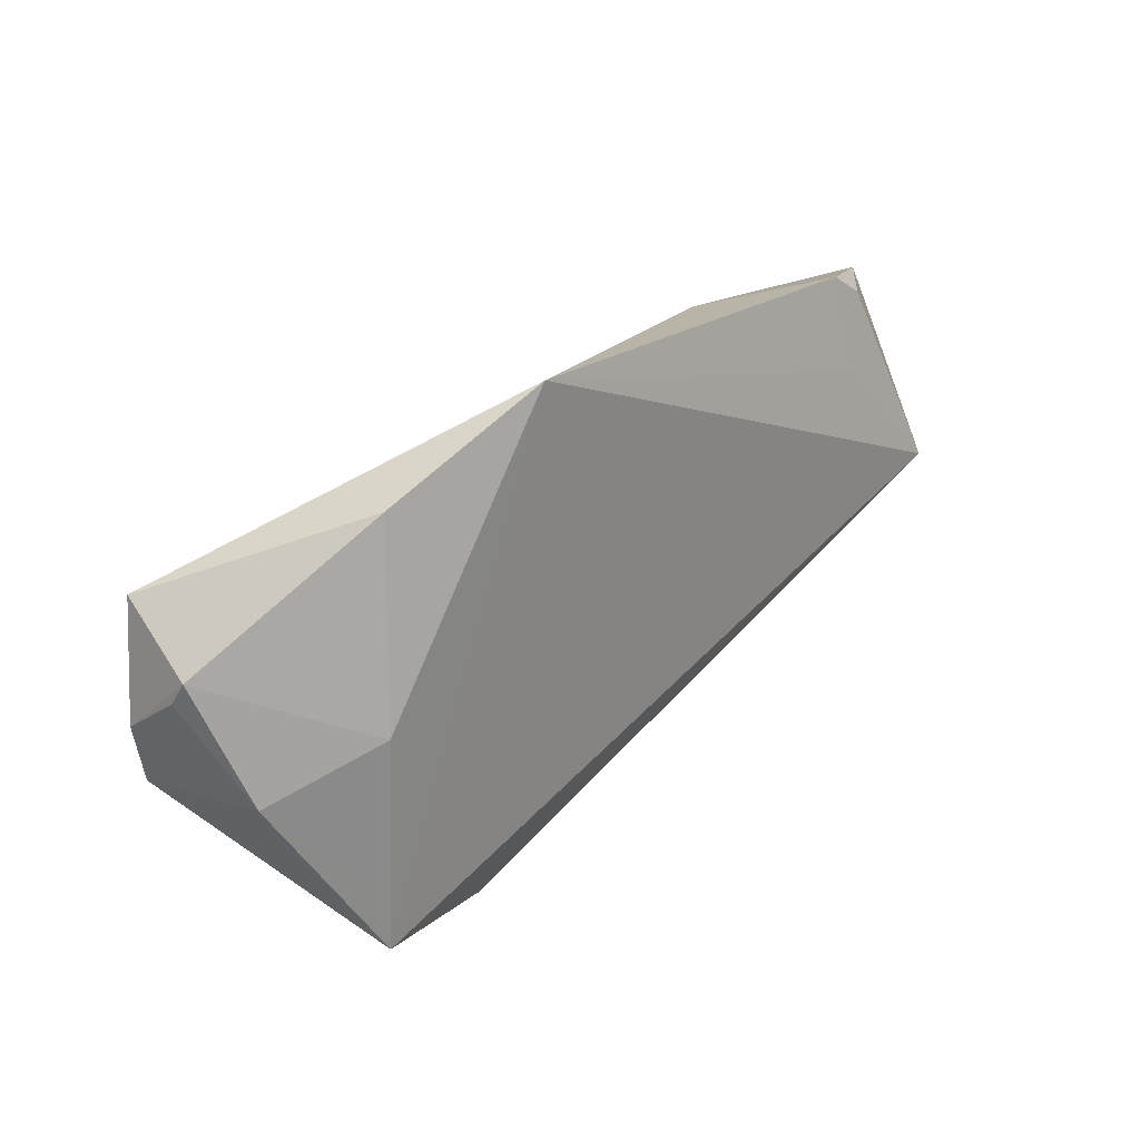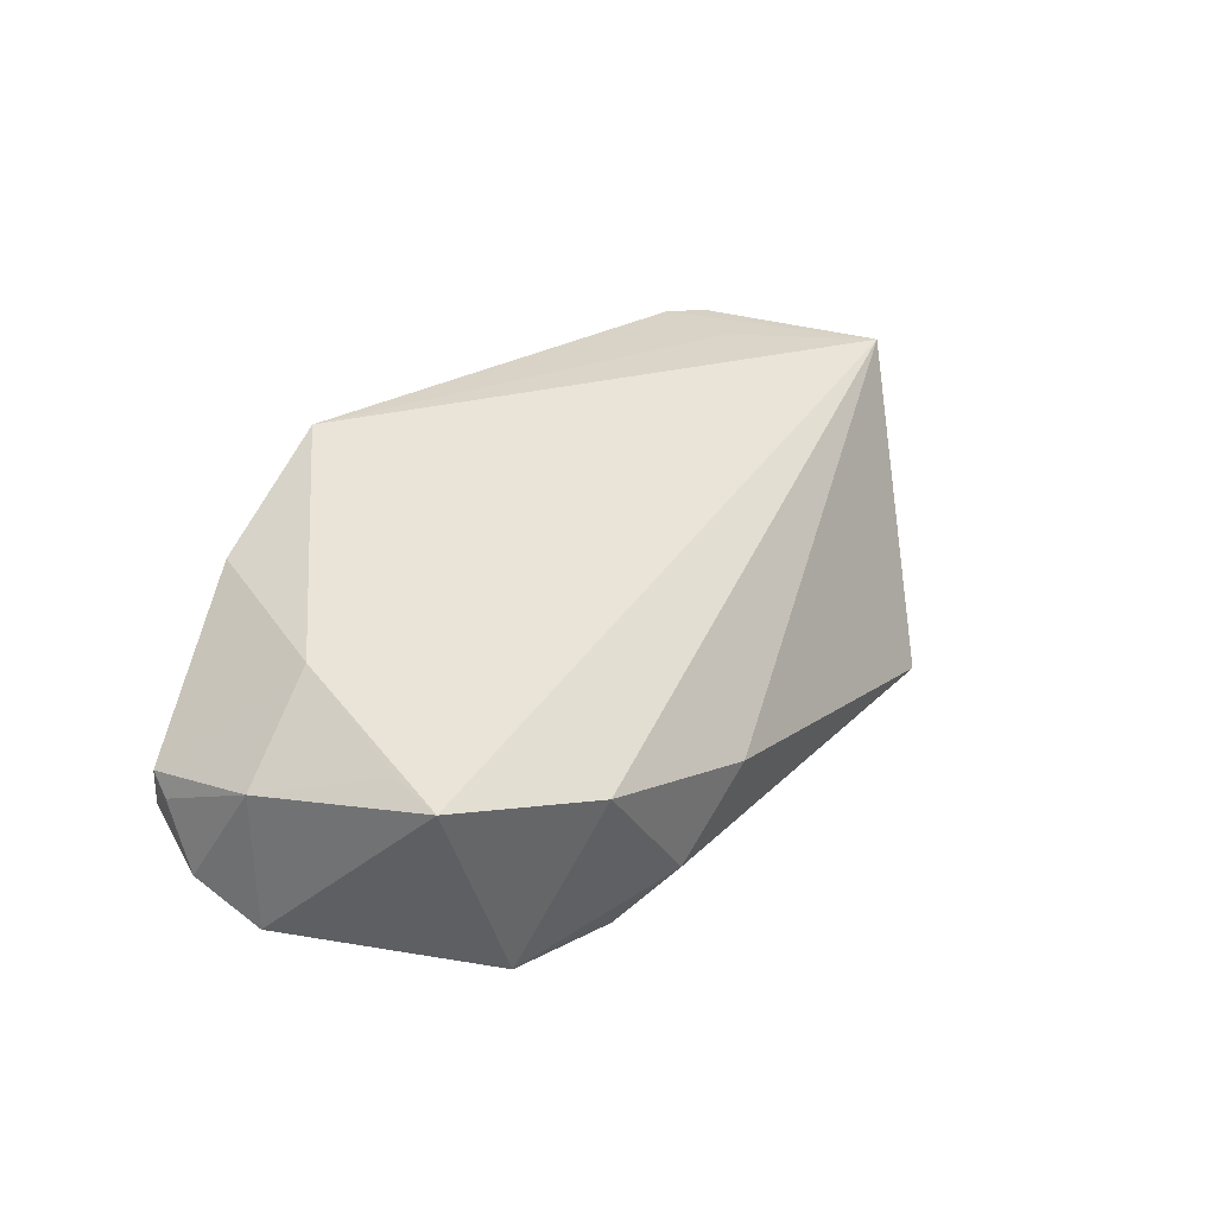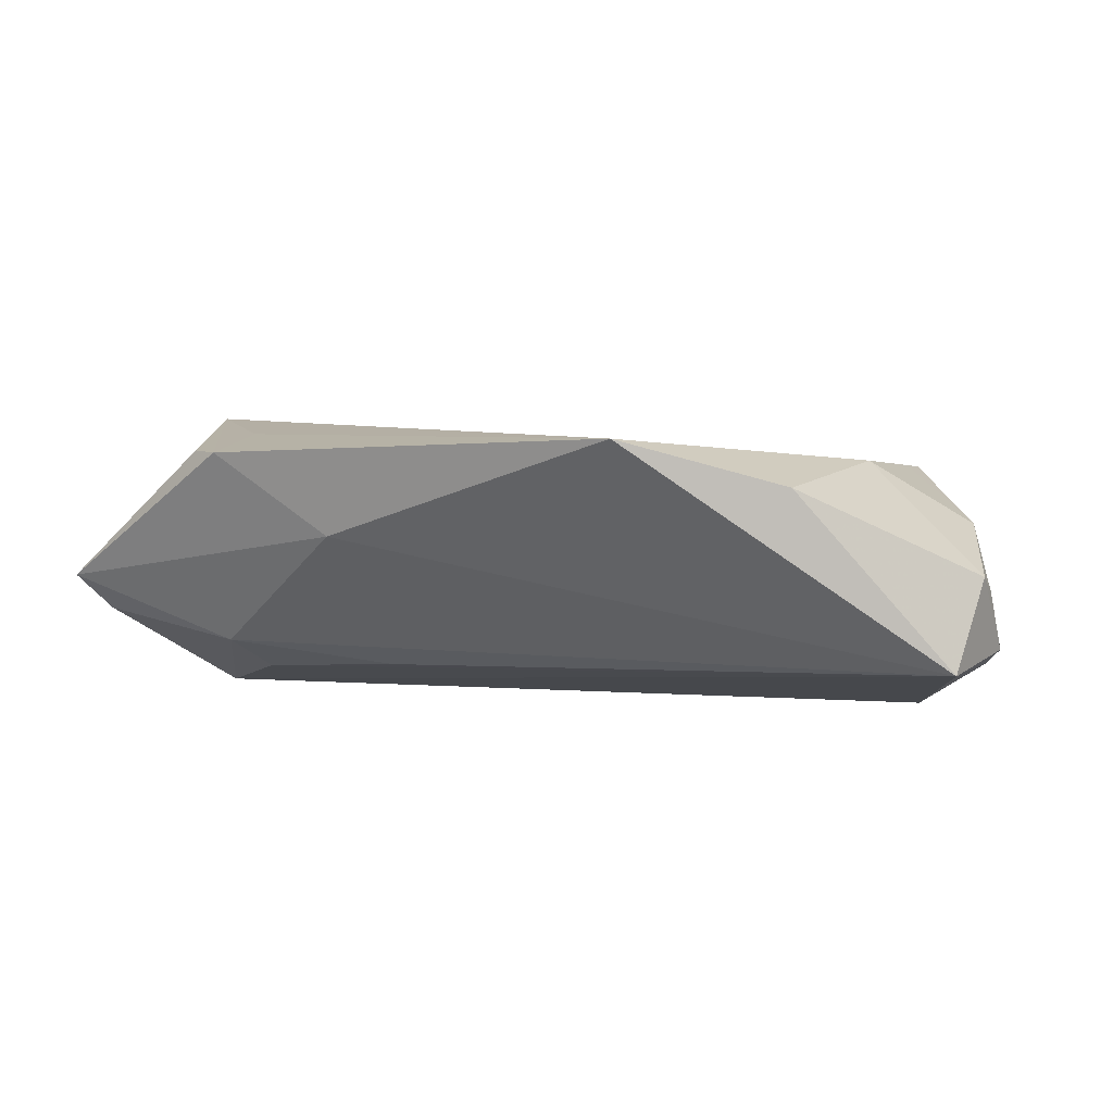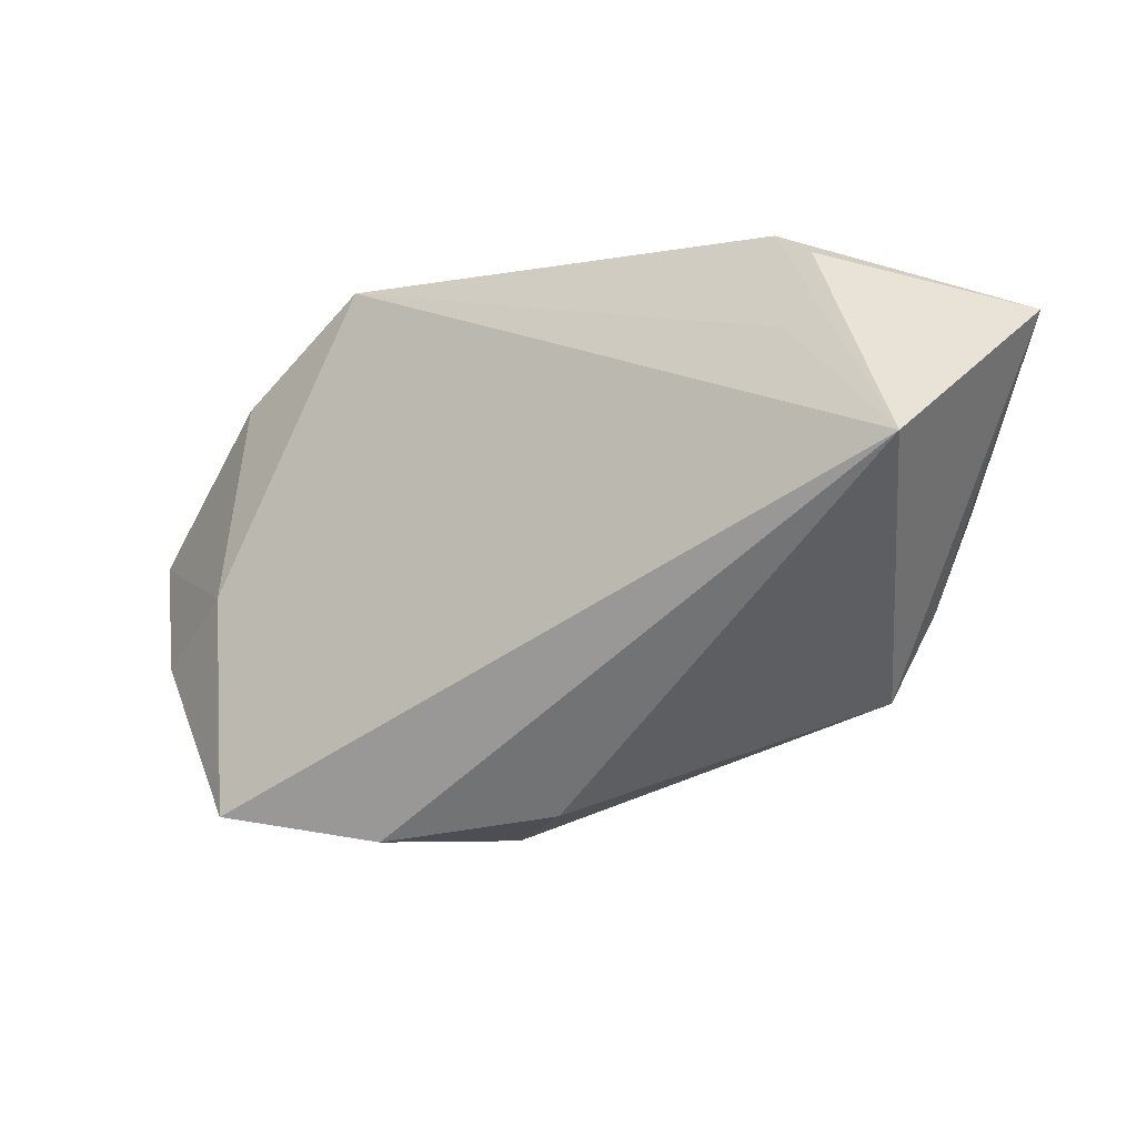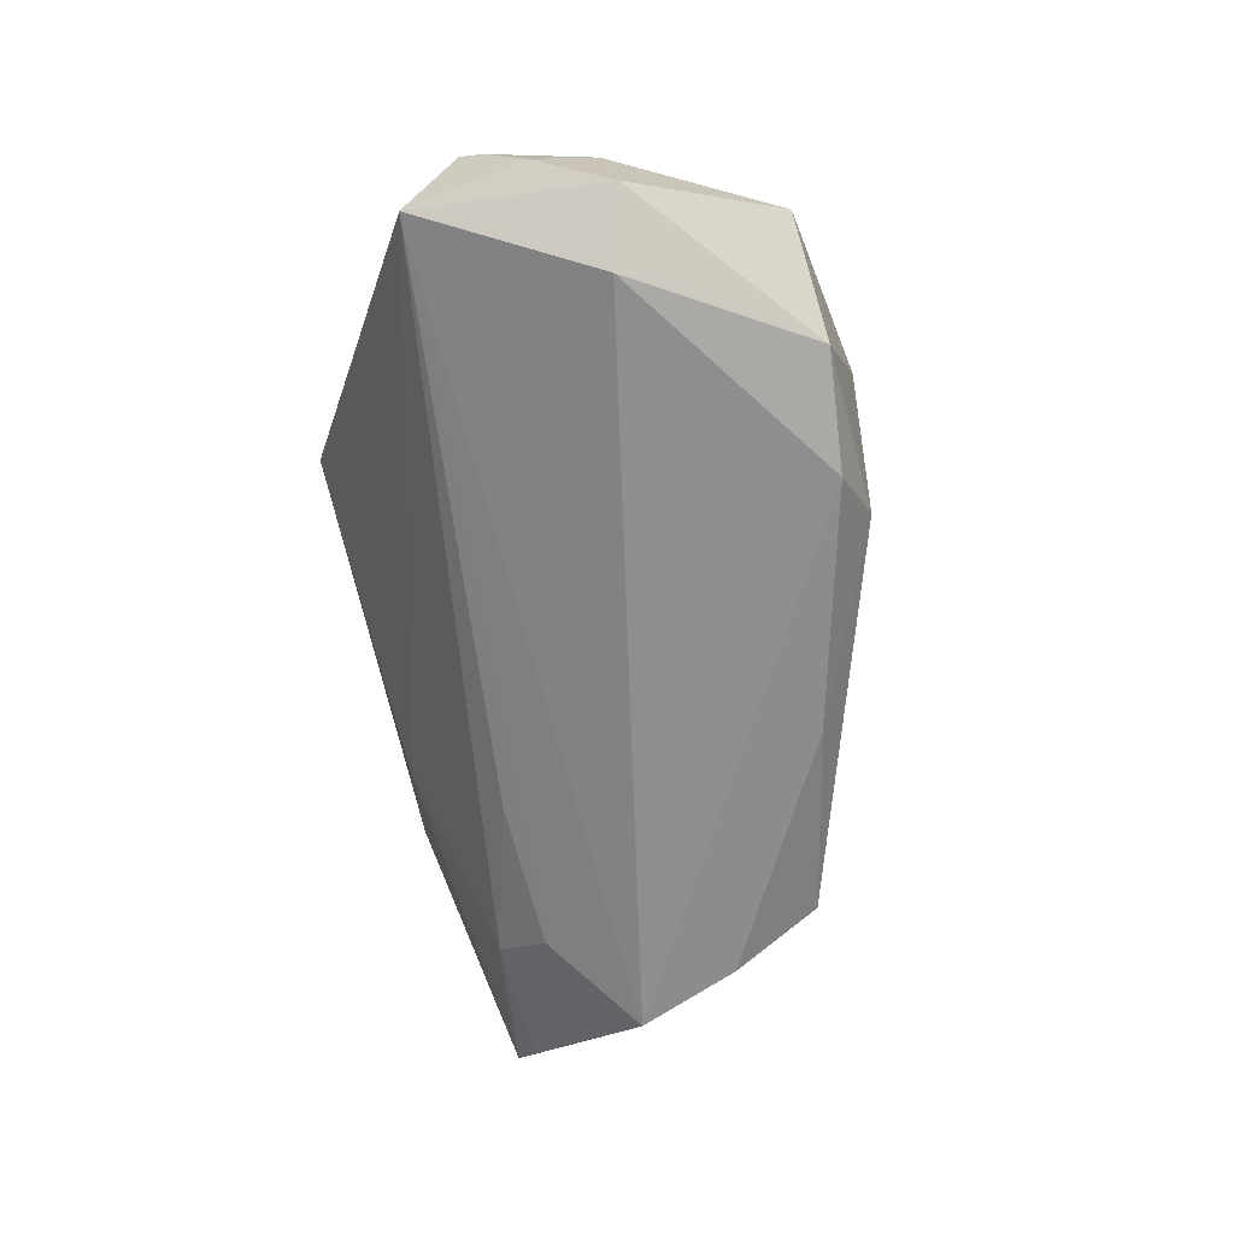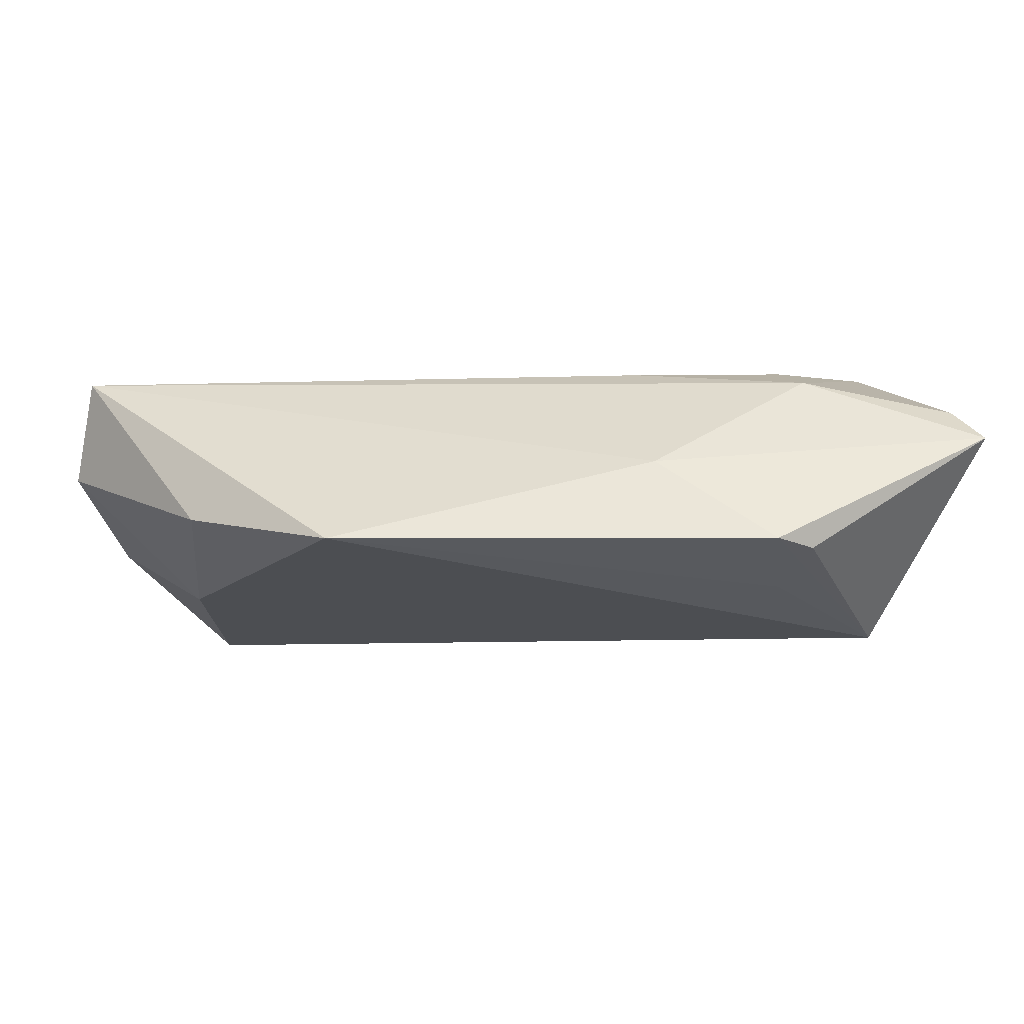
<metadata>
{"format":"obj","ext":"obj","renderer":"f3d","projection":"perspective","resolution":1024,"background":"white","views":[{"elev":23.1,"azim":-46.6,"up":"+Y"},{"elev":39.0,"azim":-34.3,"up":"+Z"},{"elev":4.6,"azim":-156.1,"up":"+Z"},{"elev":-12.7,"azim":23.6,"up":"+Y"},{"elev":-65.0,"azim":-77.7,"up":"+Z"},{"elev":69.5,"azim":2.3,"up":"+Y"}]}
</metadata>
<code>
v -0.05357 -0.01327 -0.01265
v 0.05152 0.006832 0.01934
v -0.05212 -0.01075 0.005949
v 0.0212 0.03077 0.004852
v 0.01933 0.01708 -0.01305
v 0.01476 -0.02305 -0.01768
v -0.03743 0.02189 0.01177
v -0.05501 0.01094 -0.01127
v 0.03624 0.03352 0.01541
v 0.04079 0.03075 0.01556
v -0.03993 -0.003583 0.01429
v -0.0452 -0.01089 -0.01817
v -0.05725 -0.003936 -0.009605
v -0.04026 -0.02403 0.01267
v -0.01965 -0.03492 0.006874
v 0.04563 -0.006585 -0.01766
v -0.03153 -0.03226 -0.01578
v -0.05706 0.001497 -0.001708
v 0.04037 -0.01807 -0.01499
v 0.04094 0.02284 -0.01019
v -0.01881 0.03352 0.01768
v 0.06371 0.0261 -0.001922
v -0.01677 -0.03084 -0.01817
v -0.05689 0.004522 0.000384
v -0.03954 -0.03146 0.01259
v 0.06013 0.02287 -0.006638
v -0.04287 -0.01645 -0.01693
v 0.0377 0.02129 0.01754
v 0.03864 0.01618 -0.01435
v 0.05083 0.006394 -0.01817
v -0.008717 -0.03353 -0.01113
v 0.00137 -0.03182 -0.0007434
f 15 25 17
f 4 8 21
f 24 8 13
f 21 25 2
f 2 25 15
f 2 19 22
f 15 17 31
f 6 19 31
f 1 17 25
f 13 8 1
f 16 19 6
f 22 19 16
f 16 30 22
f 8 30 12
f 12 1 8
f 18 24 13
f 11 25 21
f 22 4 9
f 9 4 21
f 6 31 23
f 23 31 17
f 17 12 23
f 23 12 30
f 23 16 6
f 30 16 23
f 15 31 32
f 32 31 19
f 32 2 15
f 19 2 32
f 8 4 20
f 20 4 22
f 17 1 27
f 27 12 17
f 1 12 27
f 7 11 21
f 24 11 7
f 21 8 7
f 8 24 7
f 3 11 24
f 24 18 3
f 3 18 13
f 13 1 3
f 3 1 25
f 10 2 22
f 22 9 10
f 10 9 2
f 21 2 28
f 28 9 21
f 2 9 28
f 29 30 8
f 29 20 30
f 22 30 26
f 26 20 22
f 30 20 26
f 25 11 14
f 14 3 25
f 11 3 14
f 8 20 5
f 5 29 8
f 20 29 5

</code>
